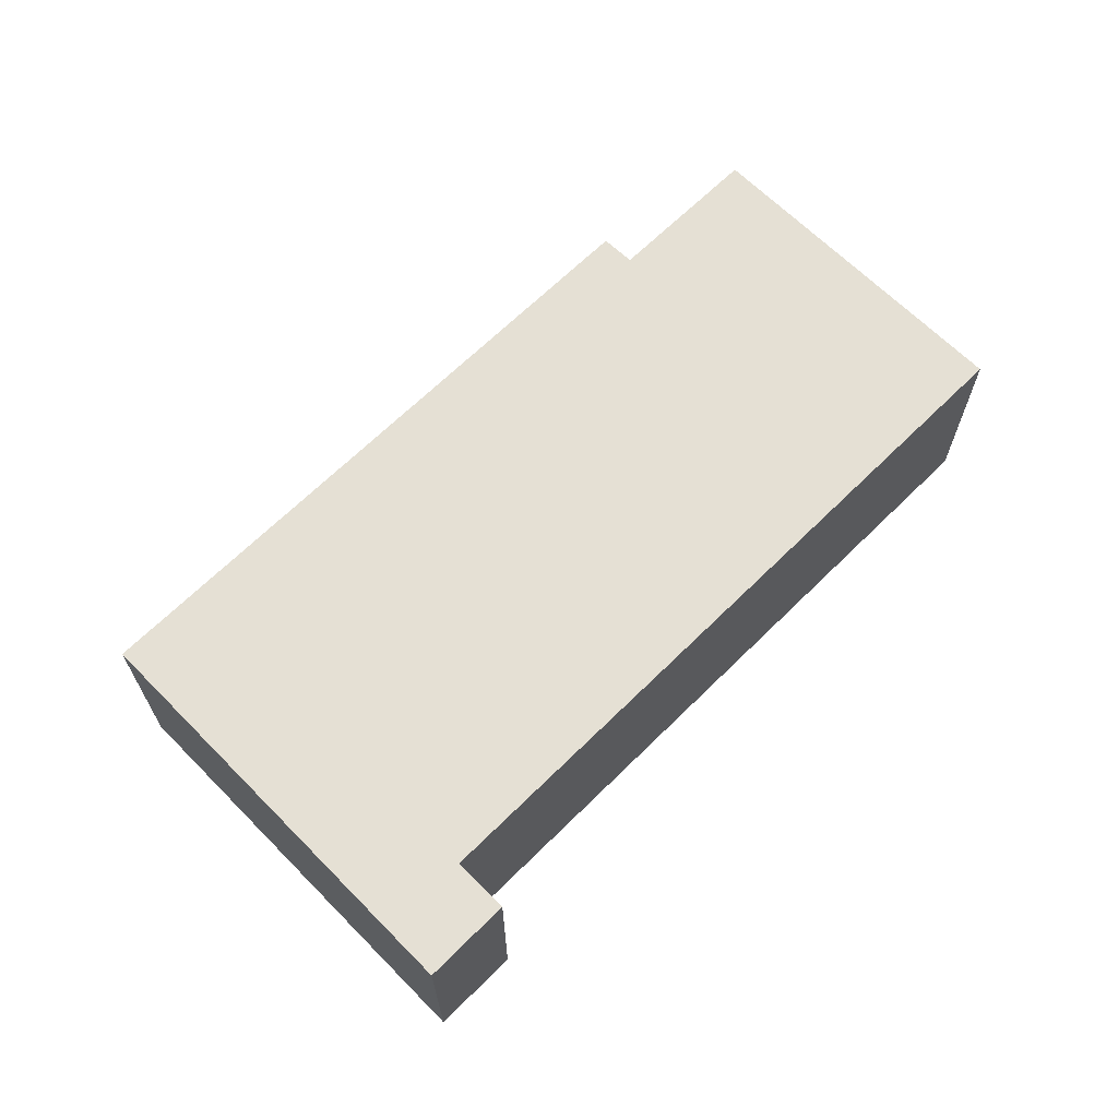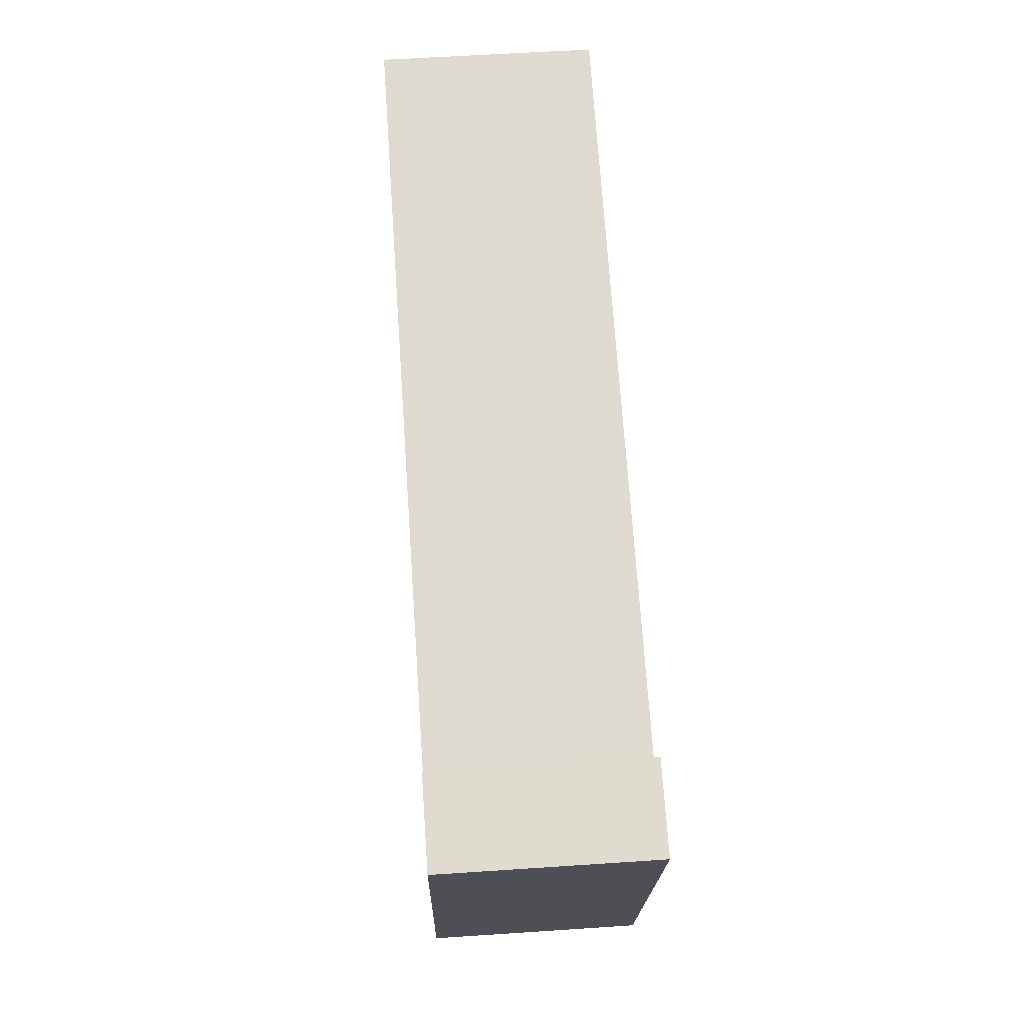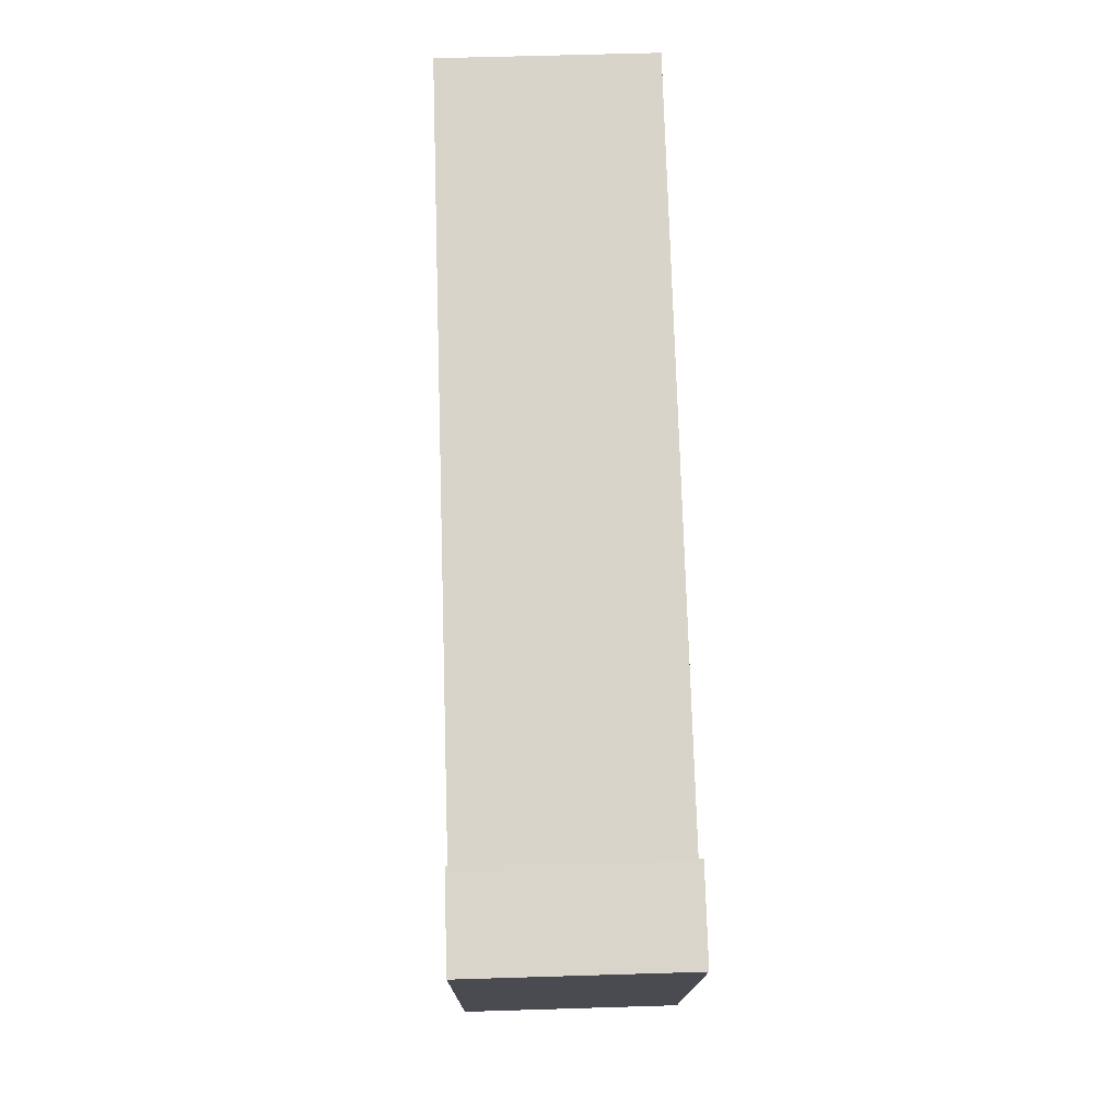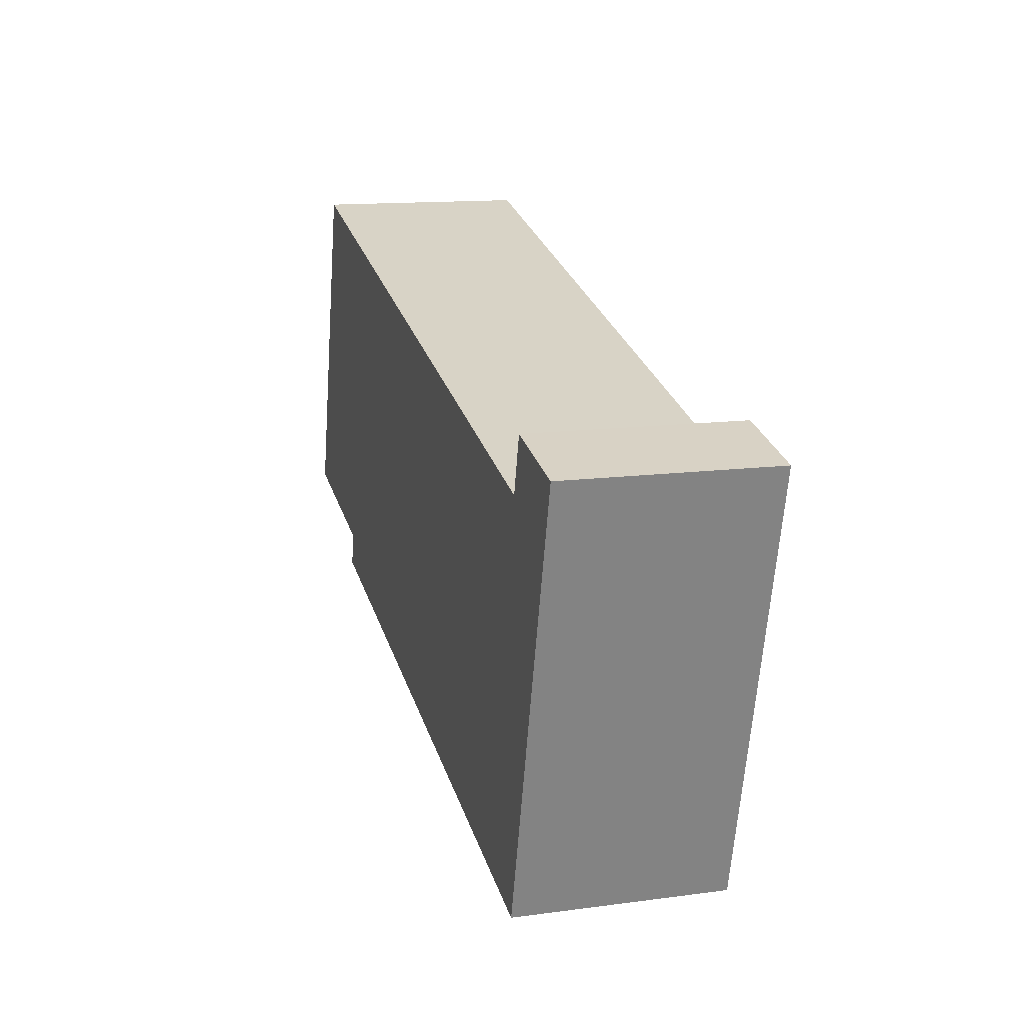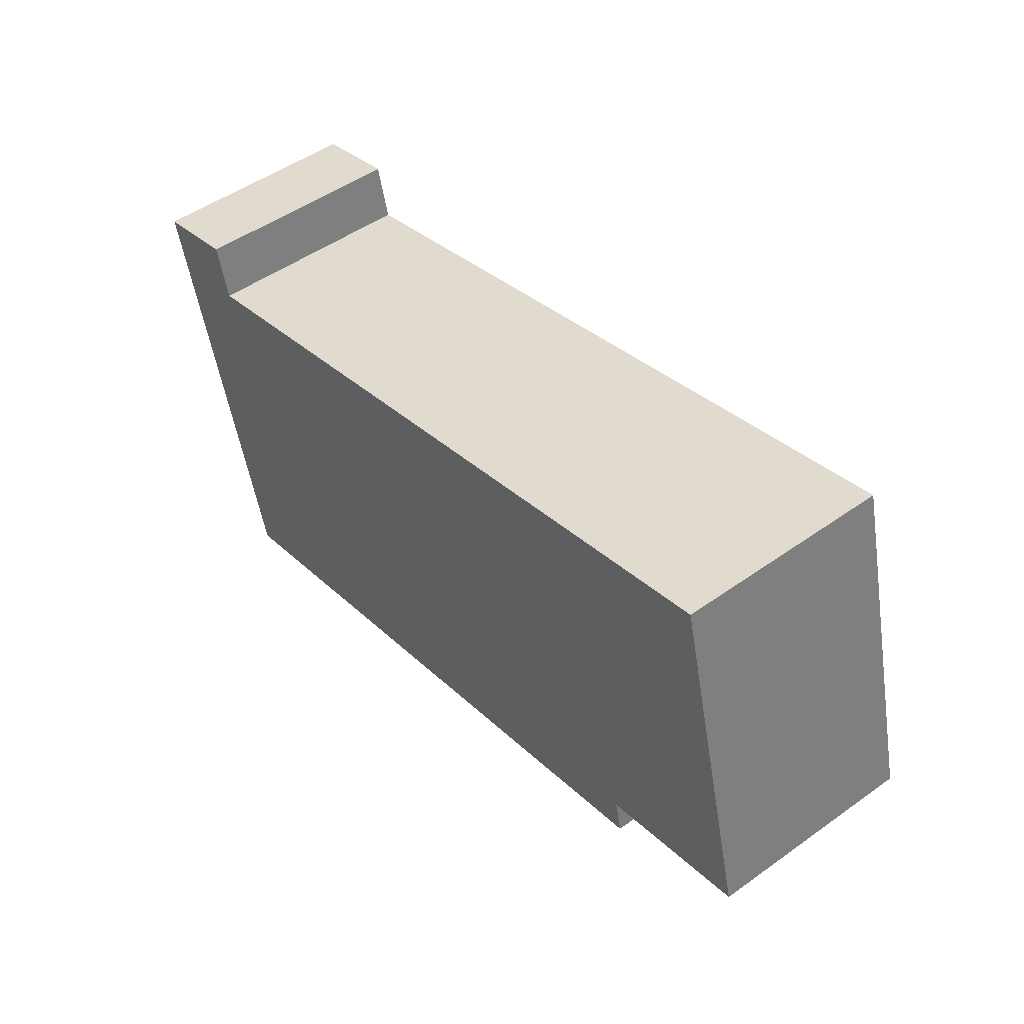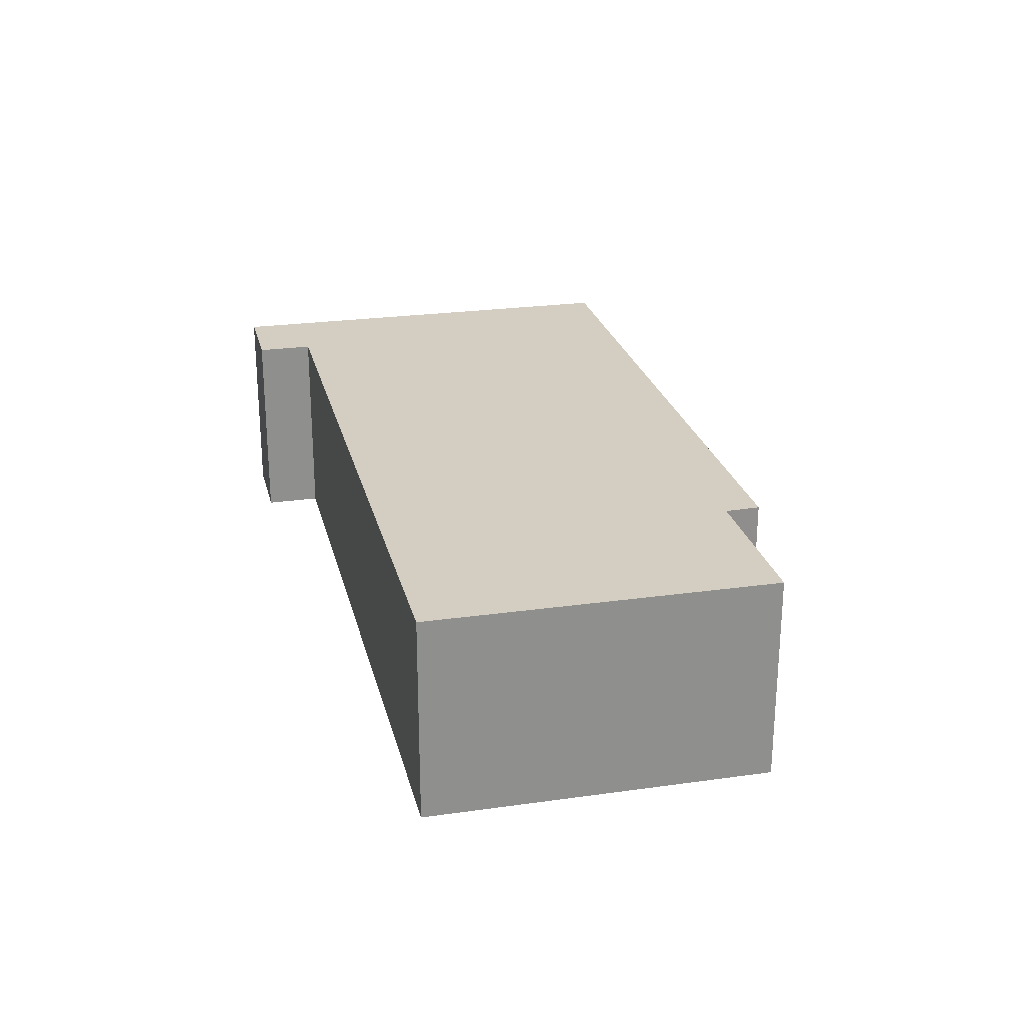
<metadata>
{"format":"obj","ext":"obj","renderer":"f3d","projection":"perspective","resolution":1024,"background":"white","views":[{"elev":65.7,"azim":-59.1,"up":"+Y"},{"elev":56.8,"azim":-94.0,"up":"+Z"},{"elev":60.8,"azim":-91.8,"up":"+Z"},{"elev":13.6,"azim":-106.7,"up":"+Z"},{"elev":49.7,"azim":51.8,"up":"+Z"},{"elev":24.9,"azim":62.6,"up":"+Y"}]}
</metadata>
<code>
v  2.147 4.059 -8.275
v  14.64 4.059 -4.435
v  14.79 4.059 -5.098
v  16.02 4.059 2.909
v  1.973 4.059 -0.663
v  0 4.059 2.485e-16
v  1.695 4.059 0.424
v  17.72 4.059 -3.656
v  16.02 -1.781e-16 2.909
v  17.72 2.239e-16 -3.656
v  14.64 2.716e-16 -4.435
v  14.79 3.122e-16 -5.098
v  1.695 -2.596e-17 0.424
v  1.973 4.06e-17 -0.663
v  2.147 5.067e-16 -8.275
v  0 0 0
g defaultobject
f 1 2 3
f 2 1 4
f 4 1 5
f 5 1 6
f 5 6 7
f 4 8 2
f 9 8 4
f 8 9 10
f 11 3 2
f 3 11 12
f 13 5 7
f 5 13 14
f 10 2 8
f 2 10 11
f 12 1 3
f 1 12 15
f 15 6 1
f 6 15 16
f 16 7 6
f 7 16 13
f 14 4 5
f 4 14 9
f 9 11 10
f 11 15 12
f 15 11 9
f 15 9 14
f 15 14 16
f 16 14 13

</code>
